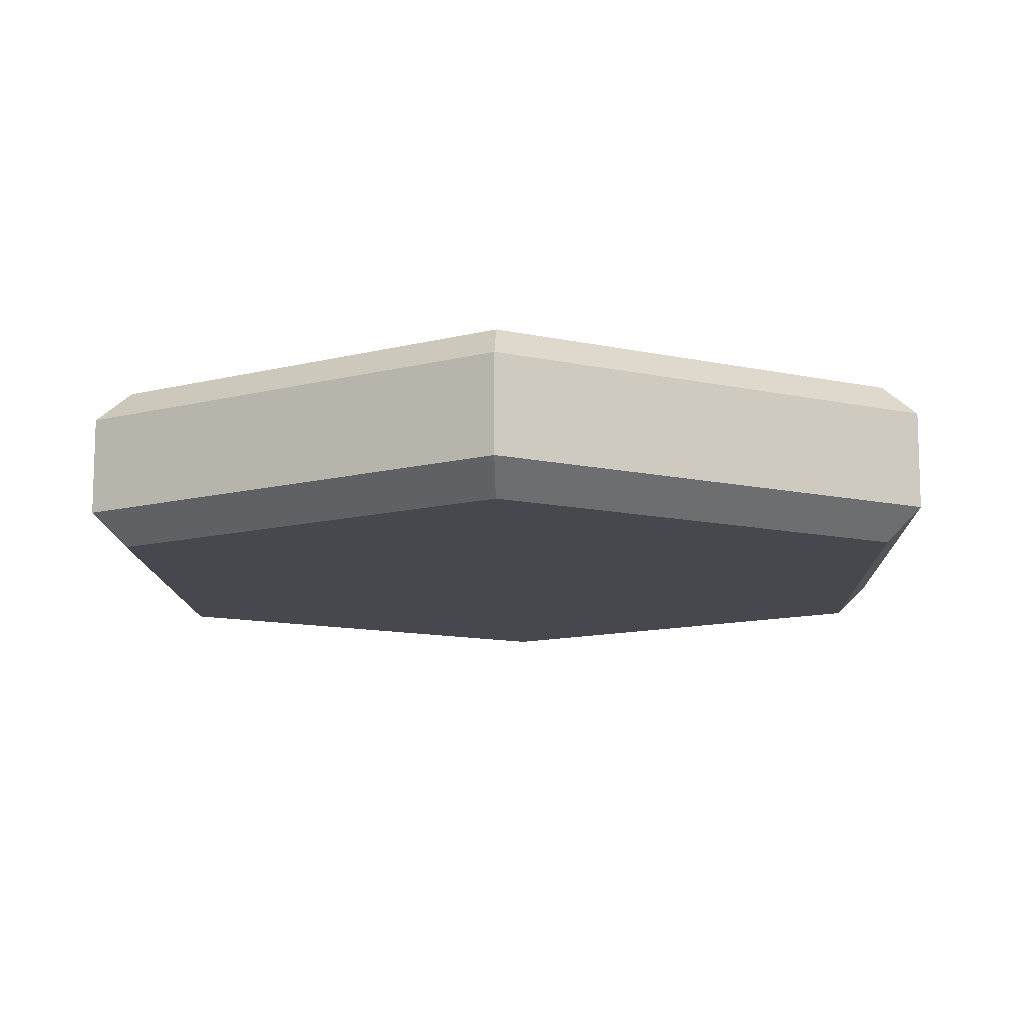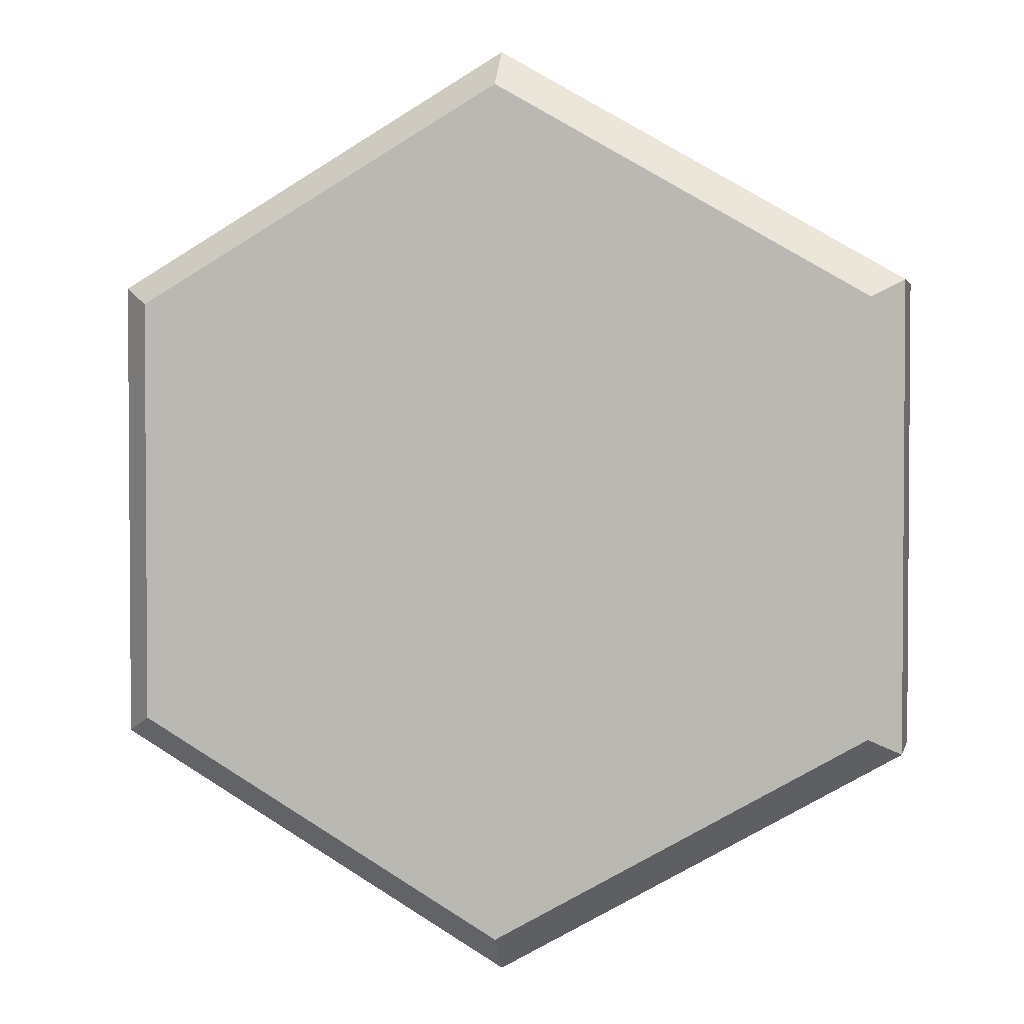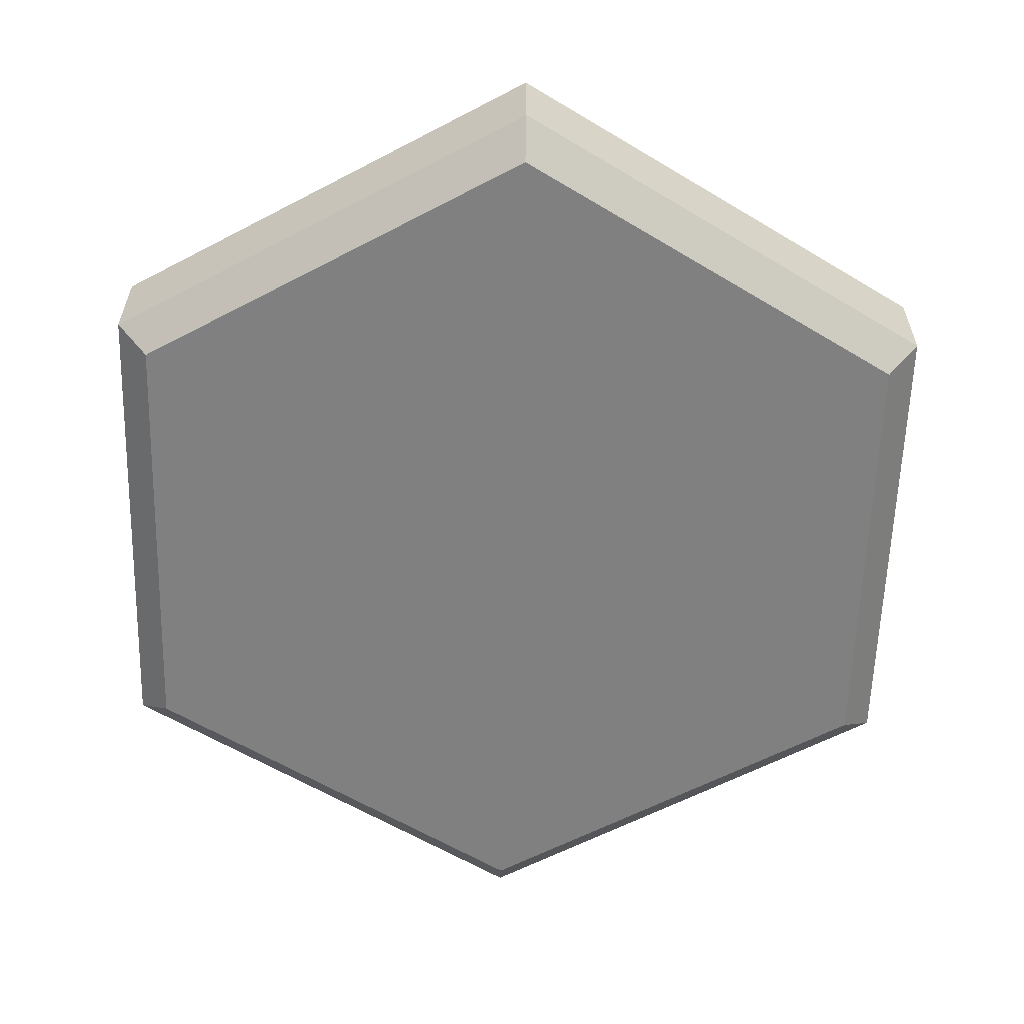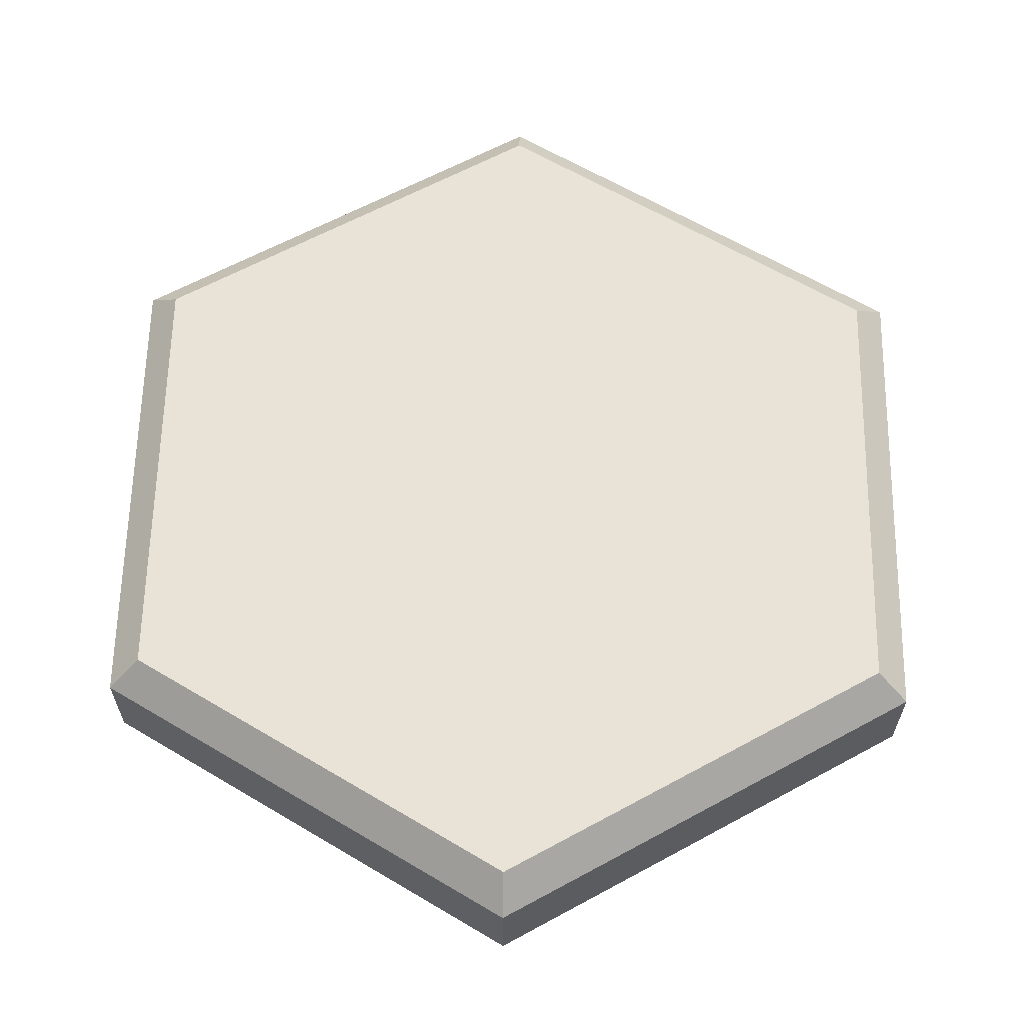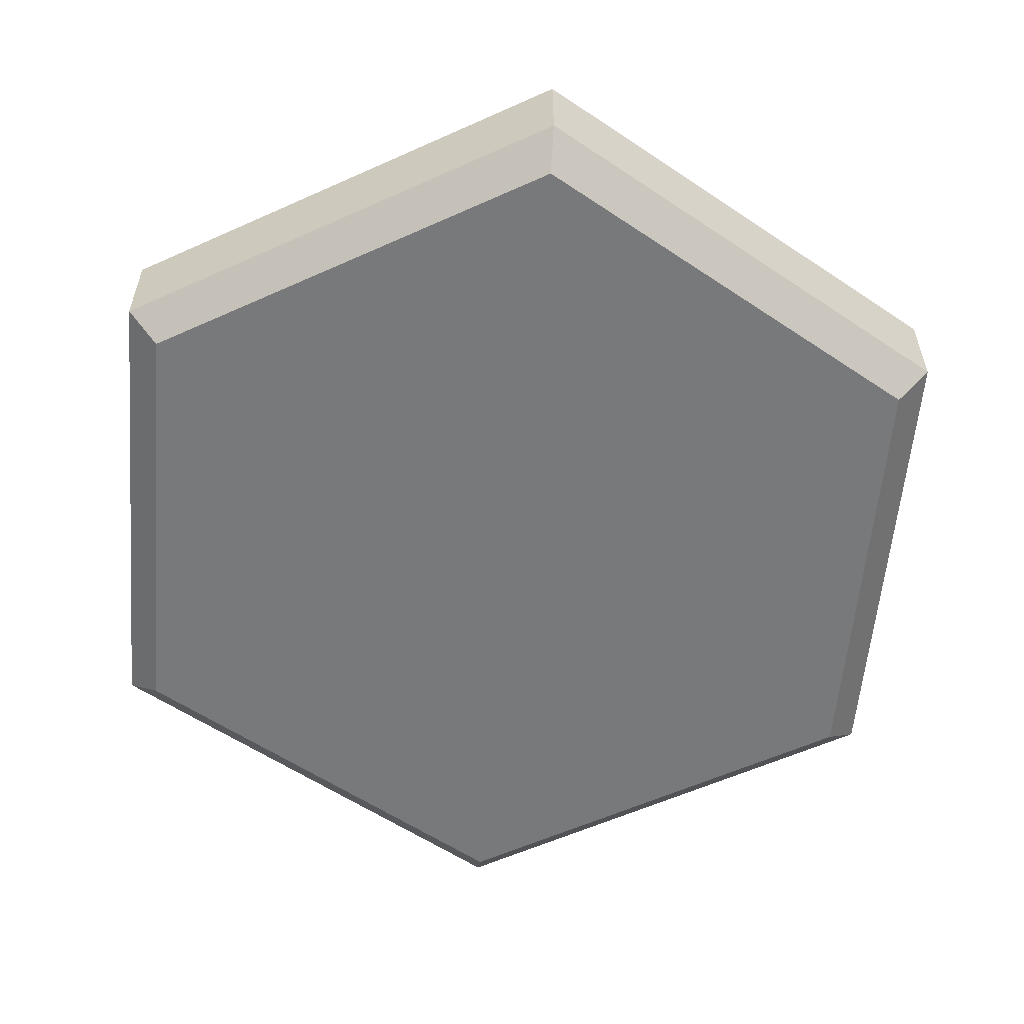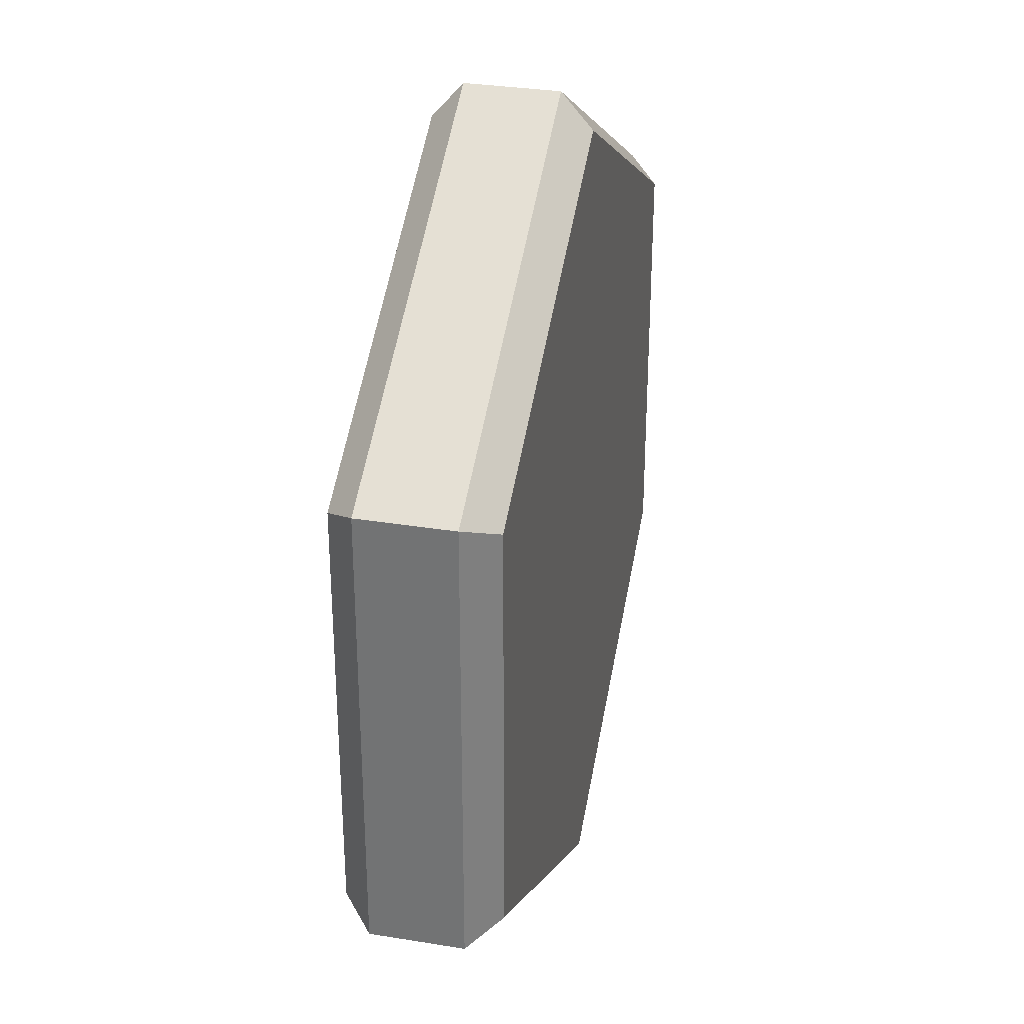
<metadata>
{"format":"obj","ext":"obj","renderer":"f3d","projection":"perspective","resolution":1024,"background":"white","views":[{"elev":-11.8,"azim":-58.1,"up":"+Y"},{"elev":2.5,"azim":-167.2,"up":"+Z"},{"elev":-60.0,"azim":118.3,"up":"+Y"},{"elev":62.5,"azim":-178.9,"up":"+Y"},{"elev":-57.7,"azim":115.1,"up":"+Y"},{"elev":32.0,"azim":-77.1,"up":"+Z"}]}
</metadata>
<code>
o Circle
v -0 -0.25 0
v -0 0.25 0
v -0 0.25 -1.385
v -0 0.15 -1.5
v -1.299 0.15 -0.75
v -1.199 0.25 -0.6923
v -1.299 0.15 0.75
v -1.199 0.25 0.6923
v -0 0.15 1.5
v -0 0.25 1.385
v 1.299 0.15 0.75
v 1.199 0.25 0.6923
v 1.299 0.15 -0.75
v 1.199 0.25 -0.6923
v -0 -0.15 -1.5
v -0 -0.25 -1.385
v -1.199 -0.25 -0.6923
v -1.299 -0.15 -0.75
v -1.199 -0.25 0.6923
v -1.299 -0.15 0.75
v -0 -0.25 1.385
v -0 -0.15 1.5
v 1.199 -0.25 0.6923
v 1.299 -0.15 0.75
v 1.199 -0.25 -0.6923
v 1.299 -0.15 -0.75
f 1 16 25
f 15 13 26
f 2 14 3
f 14 4 3
f 15 25 16
f 15 4 13
f 14 13 4
f 15 26 25
f 26 11 24
f 1 25 23
f 2 12 14
f 12 13 14
f 24 25 26
f 26 13 11
f 12 11 13
f 24 23 25
f 24 9 22
f 1 23 21
f 2 10 12
f 12 9 11
f 22 23 24
f 24 11 9
f 12 10 9
f 22 21 23
f 22 7 20
f 1 21 19
f 2 8 10
f 8 9 10
f 22 19 21
f 22 9 7
f 8 7 9
f 22 20 19
f 20 5 18
f 1 19 17
f 2 6 8
f 6 7 8
f 18 19 20
f 20 7 5
f 6 5 7
f 18 17 19
f 2 3 6
f 6 4 5
f 1 17 16
f 15 17 18
f 18 4 15
f 6 3 4
f 15 16 17
f 18 5 4

</code>
